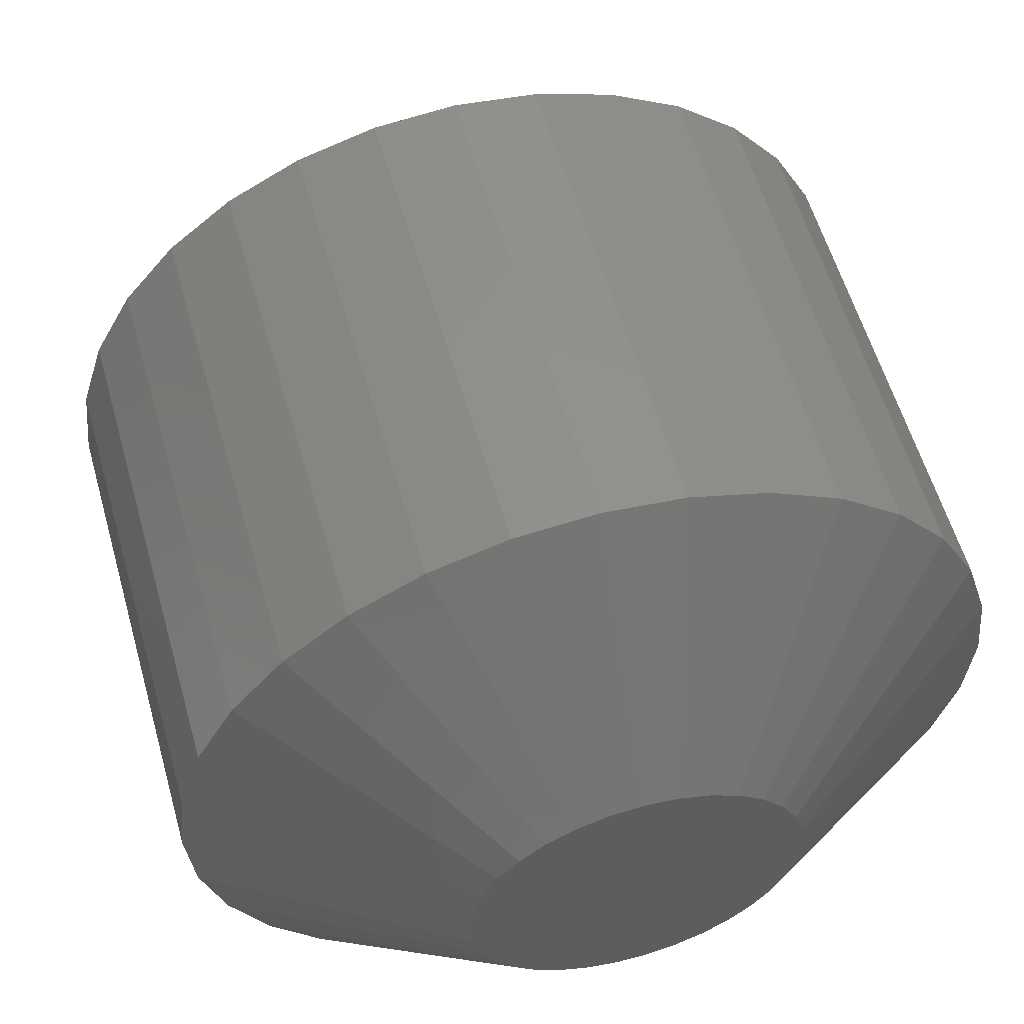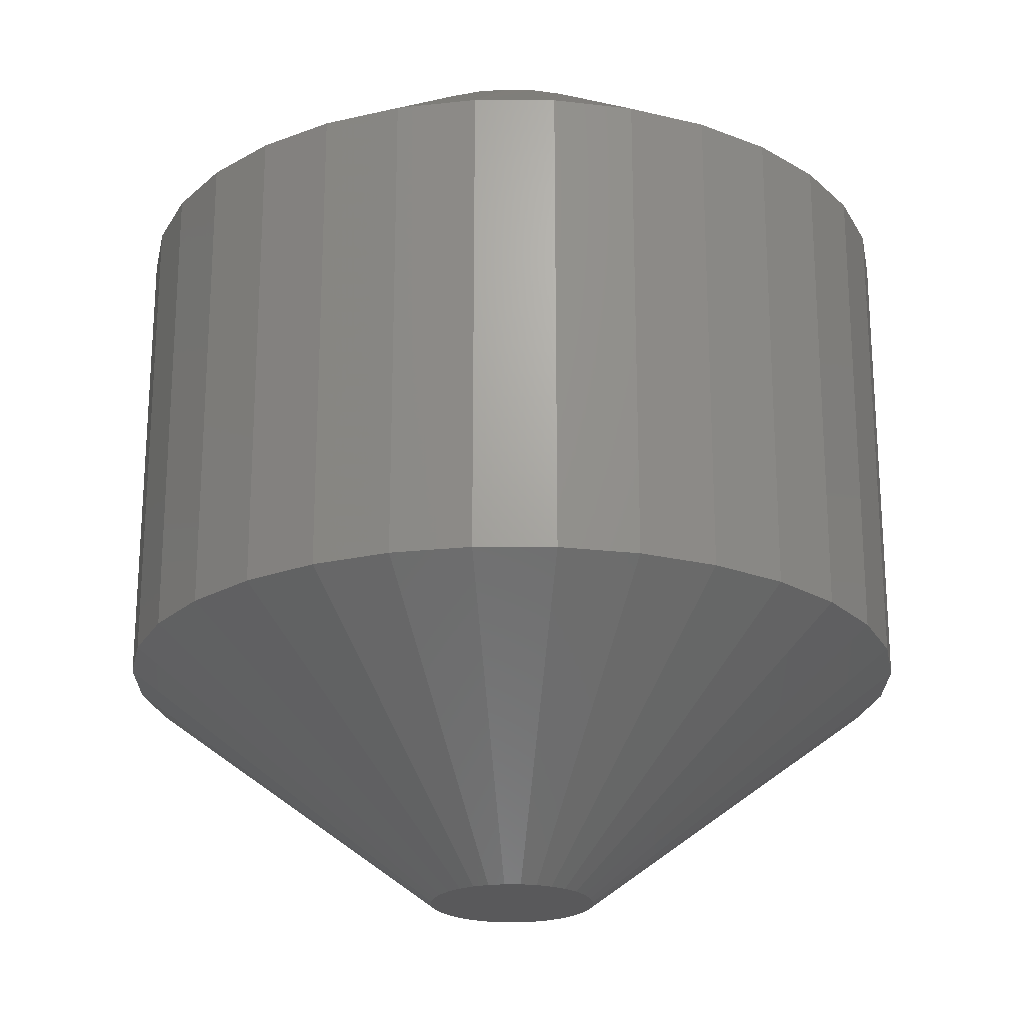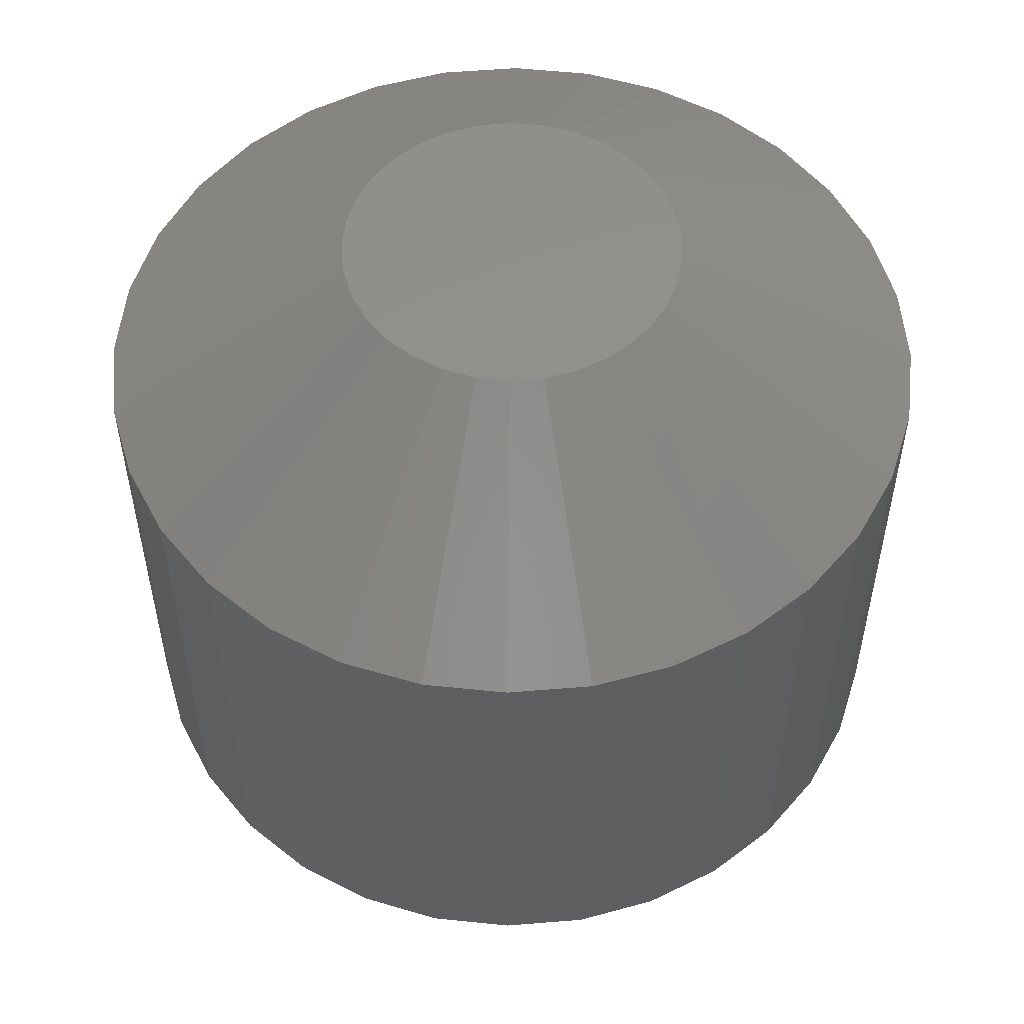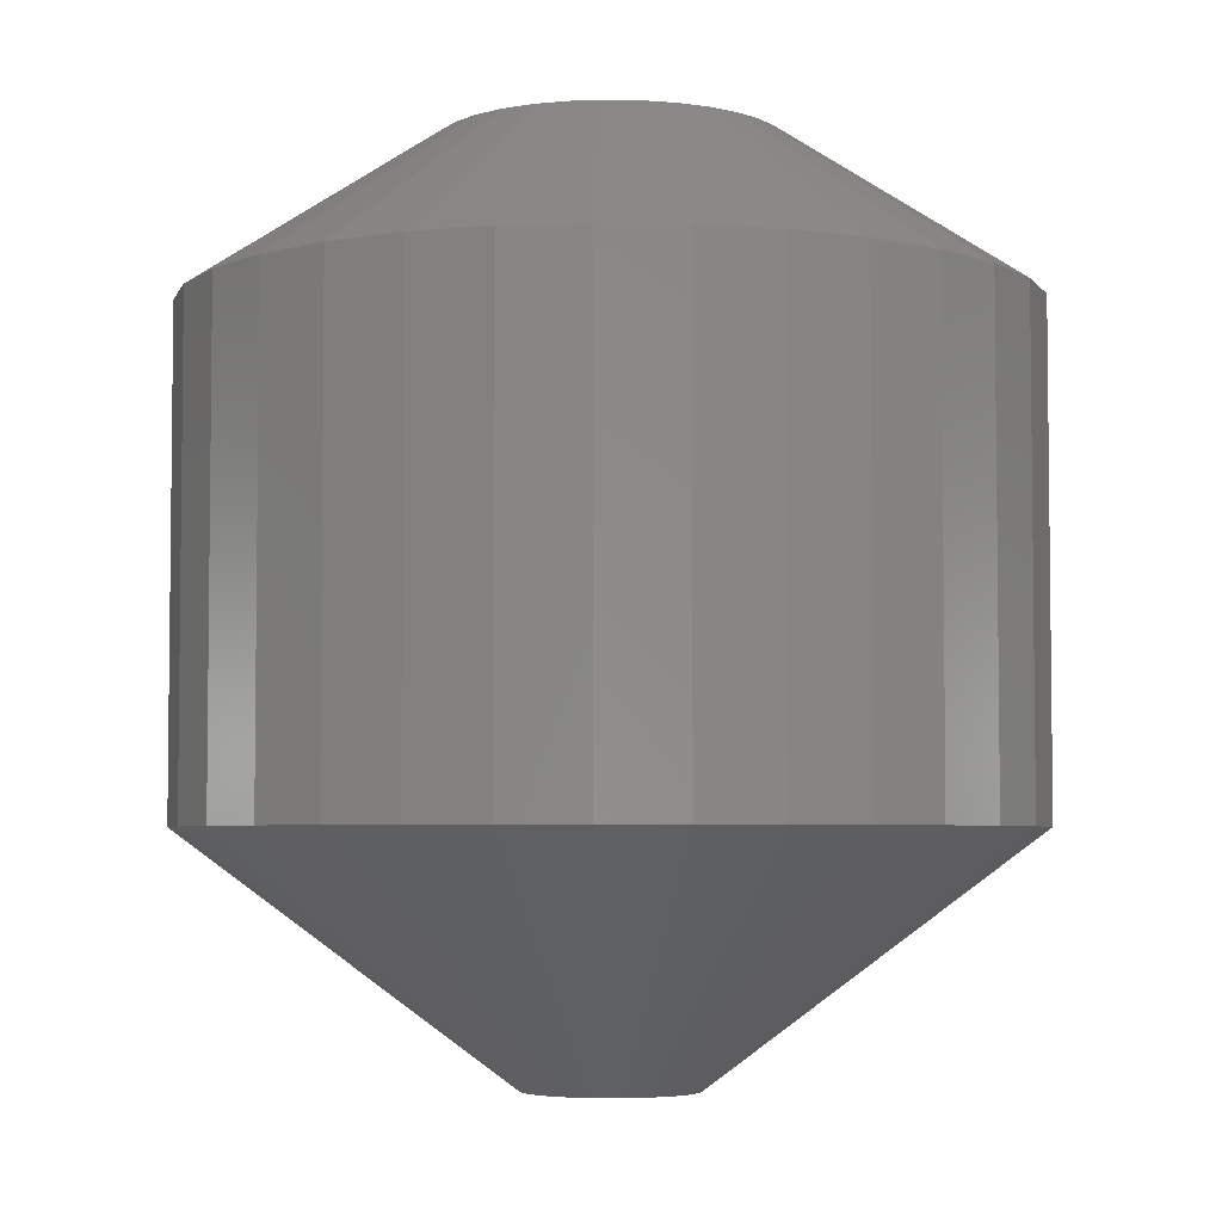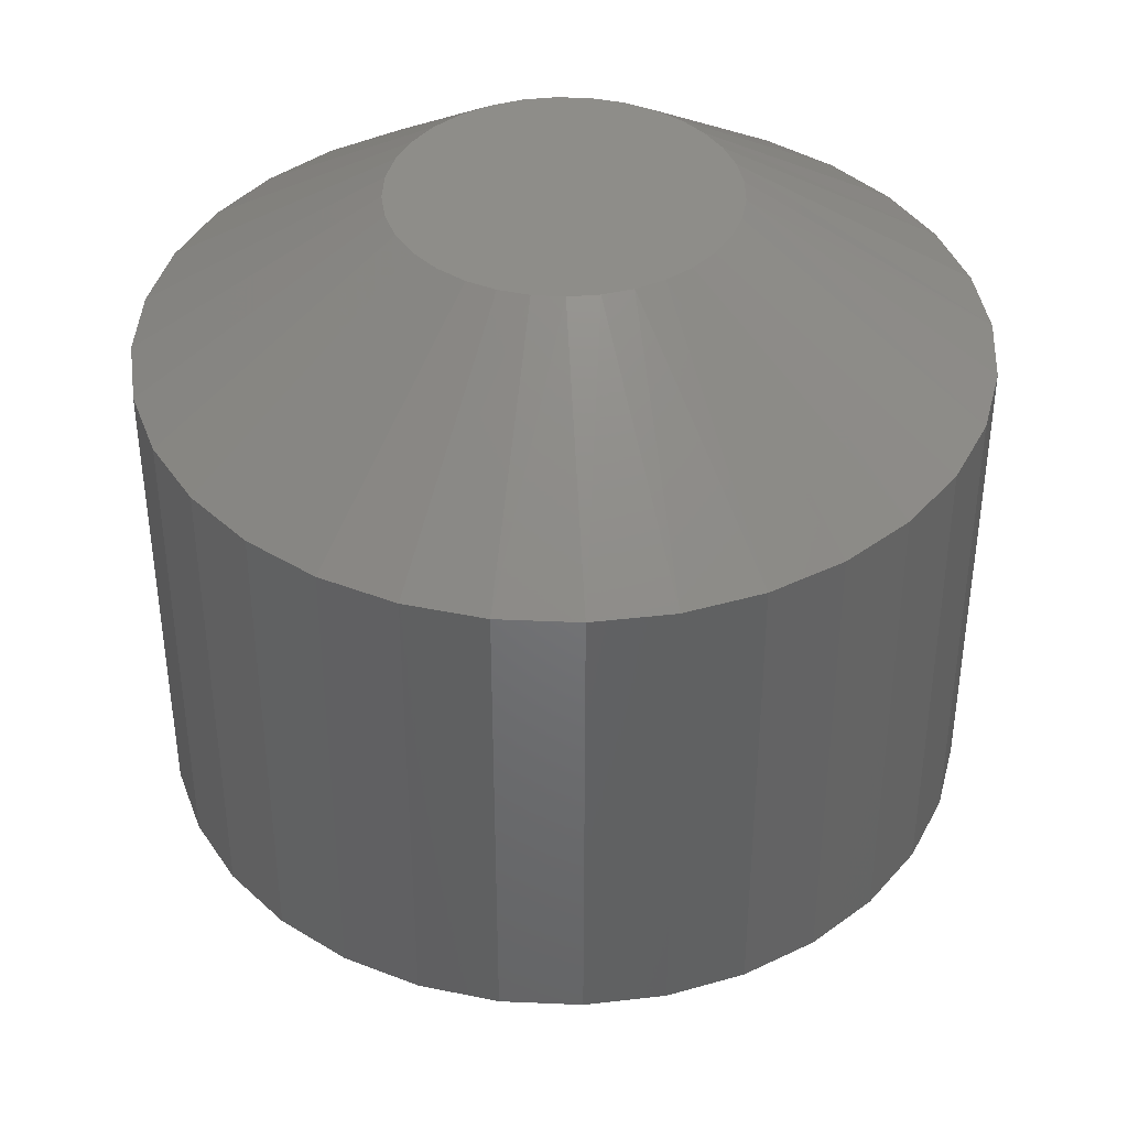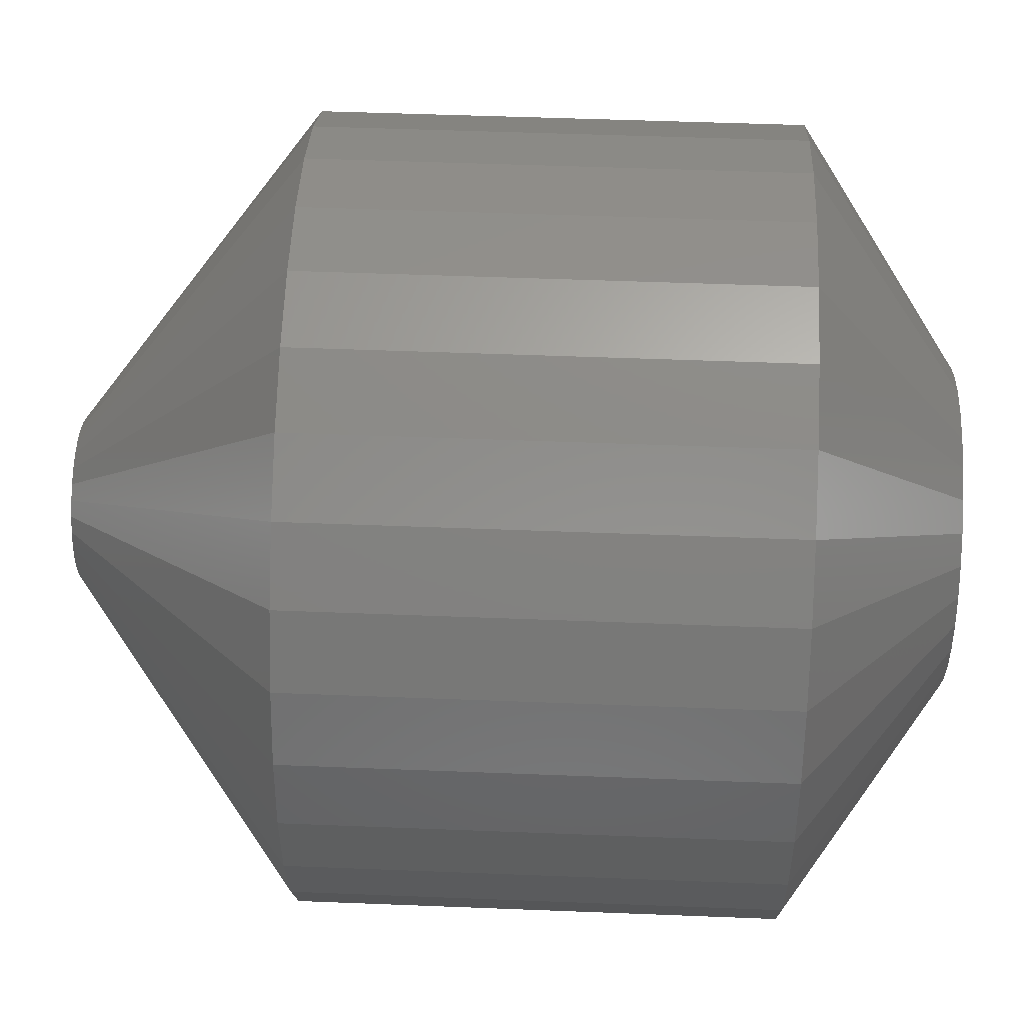
<metadata>
{"format":"stl","ext":"stl","renderer":"f3d","projection":"perspective","resolution":1024,"background":"white","views":[{"elev":56.4,"azim":164.4,"up":"+Z"},{"elev":-22.3,"azim":-141.0,"up":"+Y"},{"elev":54.5,"azim":79.4,"up":"+Y"},{"elev":-4.5,"azim":-9.2,"up":"+Y"},{"elev":40.4,"azim":121.2,"up":"+Y"},{"elev":47.2,"azim":92.6,"up":"+Z"}]}
</metadata>
<code>
# stl→obj: 129 verts, 254 faces
v 0.7026 -0.01562 0.0009046
v 0.7026 -0.0625 0.0009046
v 0.7019 -0.01562 -0.006796
v 0.7019 -0.0625 -0.006796
v 0.6996 -0.01562 -0.0142
v 0.6996 -0.0625 -0.0142
v 0.696 -0.01562 -0.02103
v 0.696 -0.0625 -0.02103
v 0.6911 -0.01562 -0.02701
v 0.6911 -0.0625 -0.02701
v 0.6851 -0.01562 -0.03192
v 0.6851 -0.0625 -0.03192
v 0.6783 -0.01562 -0.03556
v 0.6783 -0.0625 -0.03556
v 0.6709 -0.01562 -0.03781
v 0.6709 -0.0625 -0.03781
v 0.6632 -0.01562 -0.03857
v 0.6632 -0.0625 -0.03857
v 0.6555 -0.01562 -0.03781
v 0.6555 -0.0625 -0.03781
v 0.6481 -0.01562 -0.03556
v 0.6481 -0.0625 -0.03556
v 0.6412 -0.01562 -0.03192
v 0.6412 -0.0625 -0.03192
v 0.6352 -0.01562 -0.02701
v 0.6352 -0.0625 -0.02701
v 0.6303 -0.01562 -0.02103
v 0.6303 -0.0625 -0.02103
v 0.6267 -0.01562 -0.0142
v 0.6267 -0.0625 -0.0142
v 0.6244 -0.01562 -0.006796
v 0.6244 -0.0625 -0.006796
v 0.6237 -0.01562 0.0009046
v 0.6237 -0.0625 0.0009046
v 0.6244 -0.01562 0.008606
v 0.6244 -0.0625 0.008606
v 0.6267 -0.01562 0.01601
v 0.6267 -0.0625 0.01601
v 0.6303 -0.01562 0.02284
v 0.6303 -0.0625 0.02284
v 0.6352 -0.01562 0.02882
v 0.6352 -0.0625 0.02882
v 0.6412 -0.01562 0.03373
v 0.6412 -0.0625 0.03373
v 0.6481 -0.01562 0.03737
v 0.6481 -0.0625 0.03737
v 0.6555 -0.01562 0.03962
v 0.6555 -0.0625 0.03962
v 0.6632 -0.01562 0.04038
v 0.6632 -0.0625 0.04038
v 0.6709 -0.01562 0.03962
v 0.6709 -0.0625 0.03962
v 0.6783 -0.01562 0.03737
v 0.6783 -0.0625 0.03737
v 0.6851 -0.01562 0.03373
v 0.6851 -0.0625 0.03373
v 0.6911 -0.01562 0.02882
v 0.6911 -0.0625 0.02882
v 0.696 -0.01562 0.02284
v 0.696 -0.0625 0.02284
v 0.6996 -0.01562 0.01601
v 0.6996 -0.0625 0.01601
v 0.7019 -0.01562 0.008606
v 0.7019 -0.0625 0.008606
v 0.6563 -0.08594 0.005473
v 0.6556 -0.08594 0.004052
v 0.67 -0.08594 0.005473
v 0.6708 -0.08594 0.004052
v 0.6551 -0.08594 0.002509
v 0.6712 -0.08594 0.002509
v 0.6549 -0.08594 0.0009046
v 0.6551 -0.08594 -0.0006998
v 0.6556 -0.08594 -0.002242
v 0.6712 -0.08594 -0.0006998
v 0.6708 -0.08594 -0.002242
v 0.6563 -0.08594 -0.003664
v 0.67 -0.08594 -0.003664
v 0.6573 -0.08594 -0.00491
v 0.669 -0.08594 -0.00491
v 0.6586 -0.08594 -0.005933
v 0.66 -0.08594 -0.006693
v 0.6714 -0.08594 0.0009046
v 0.6677 -0.08594 -0.005933
v 0.6616 -0.08594 -0.007161
v 0.6632 -0.08594 -0.007319
v 0.6648 -0.08594 -0.007161
v 0.6663 -0.08594 -0.006693
v 0.669 -0.08594 0.00672
v 0.6677 -0.08594 0.007742
v 0.6663 -0.08594 0.008502
v 0.6648 -0.08594 0.00897
v 0.6632 -0.08594 0.009128
v 0.6616 -0.08594 0.00897
v 0.66 -0.08594 0.008502
v 0.6586 -0.08594 0.007742
v 0.6573 -0.08594 0.00672
v 0.6498 5.315e-18 0.009814
v 0.6518 5.45e-18 0.01224
v 0.6745 5.45e-18 0.01224
v 0.6765 5.315e-18 0.009814
v 0.6483 5.161e-18 0.007041
v 0.678 5.161e-18 0.007041
v 0.6768 4.352e-18 -0.007537
v 0.6495 4.352e-18 -0.007537
v 0.6781 4.499e-18 -0.004888
v 0.6513 4.221e-18 -0.009899
v 0.675 4.221e-18 -0.009899
v 0.6535 4.11e-18 -0.01189
v 0.6728 4.11e-18 -0.01189
v 0.656 4.024e-18 -0.01345
v 0.6721 5.561e-18 0.01424
v 0.6542 5.561e-18 0.01424
v 0.657 5.643e-18 0.01572
v 0.66 5.694e-18 0.01663
v 0.6632 5.711e-18 0.01694
v 0.6663 5.694e-18 0.01663
v 0.6693 5.643e-18 0.01572
v 0.6703 4.024e-18 -0.01345
v 0.6675 3.964e-18 -0.01452
v 0.6646 3.934e-18 -0.01506
v 0.6617 3.934e-18 -0.01506
v 0.6588 3.964e-18 -0.01452
v 0.6482 4.499e-18 -0.004888
v 0.6474 4.657e-18 -0.002042
v 0.6789 4.657e-18 -0.002042
v 0.6471 4.821e-18 0.0009046
v 0.6792 4.821e-18 0.0009046
v 0.6474 4.994e-18 0.004033
v 0.6789 4.994e-18 0.004033
f 1 2 3
f 3 2 4
f 3 4 5
f 5 4 6
f 5 6 7
f 7 6 8
f 7 8 9
f 9 8 10
f 9 10 11
f 11 10 12
f 11 12 13
f 13 12 14
f 13 14 15
f 15 14 16
f 15 16 17
f 17 16 18
f 17 18 19
f 19 18 20
f 19 20 21
f 21 20 22
f 21 22 23
f 23 22 24
f 23 24 25
f 25 24 26
f 25 26 27
f 27 26 28
f 27 28 29
f 29 28 30
f 29 30 31
f 31 30 32
f 31 32 33
f 33 32 34
f 33 34 35
f 35 34 36
f 35 36 37
f 37 36 38
f 37 38 39
f 39 38 40
f 39 40 41
f 41 40 42
f 41 42 43
f 43 42 44
f 43 44 45
f 45 44 46
f 45 46 47
f 47 46 48
f 47 48 49
f 49 48 50
f 49 50 51
f 51 50 52
f 51 52 53
f 53 52 54
f 53 54 55
f 55 54 56
f 55 56 57
f 57 56 58
f 57 58 59
f 59 58 60
f 59 60 61
f 61 60 62
f 61 62 63
f 63 62 64
f 63 64 1
f 1 64 2
f 65 66 67
f 67 66 68
f 66 69 68
f 68 69 70
f 71 70 69
f 72 73 74
f 74 73 75
f 73 76 75
f 75 76 77
f 76 78 77
f 77 78 79
f 78 80 79
f 79 80 81
f 82 70 71
f 82 71 72
f 82 72 74
f 83 79 81
f 83 81 84
f 83 84 85
f 83 85 86
f 83 86 87
f 88 89 90
f 88 90 91
f 88 91 92
f 88 92 93
f 88 93 94
f 88 94 95
f 88 95 96
f 88 96 65
f 88 65 67
f 71 69 34
f 69 36 34
f 2 64 82
f 64 70 82
f 62 60 68
f 68 64 62
f 70 64 68
f 60 58 88
f 67 60 88
f 68 60 67
f 56 54 89
f 89 58 56
f 88 58 89
f 52 50 91
f 91 54 52
f 90 54 91
f 89 54 90
f 46 44 94
f 94 48 46
f 93 48 94
f 93 92 48
f 44 42 96
f 95 44 96
f 94 44 95
f 40 38 65
f 65 42 40
f 96 42 65
f 69 38 36
f 66 38 69
f 65 38 66
f 92 91 50
f 50 48 92
f 82 74 2
f 74 4 2
f 34 32 71
f 32 72 71
f 30 28 73
f 73 32 30
f 72 32 73
f 28 26 78
f 76 28 78
f 73 28 76
f 24 22 80
f 80 26 24
f 78 26 80
f 20 18 84
f 84 22 20
f 81 22 84
f 80 22 81
f 14 12 87
f 87 16 14
f 86 16 87
f 86 85 16
f 12 10 79
f 83 12 79
f 87 12 83
f 8 6 77
f 77 10 8
f 79 10 77
f 74 6 4
f 75 6 74
f 77 6 75
f 85 84 18
f 18 16 85
f 97 98 99
f 100 97 99
f 101 97 100
f 102 101 100
f 103 104 105
f 106 104 103
f 107 106 103
f 108 106 107
f 109 108 107
f 109 110 108
f 111 99 98
f 111 98 112
f 111 112 113
f 111 113 114
f 111 114 115
f 111 115 116
f 111 116 117
f 118 119 120
f 118 120 121
f 118 121 122
f 118 122 110
f 118 110 109
f 104 123 105
f 105 123 124
f 105 124 125
f 125 124 126
f 125 126 127
f 127 126 128
f 127 128 129
f 129 128 101
f 129 101 102
f 127 63 1
f 127 129 63
f 33 128 126
f 33 35 128
f 102 59 61
f 61 63 102
f 102 63 129
f 99 55 57
f 57 59 99
f 99 59 100
f 100 59 102
f 117 51 53
f 53 55 117
f 117 55 111
f 111 55 99
f 115 49 51
f 115 51 116
f 116 51 117
f 114 45 47
f 47 49 114
f 114 49 115
f 112 41 43
f 43 45 112
f 112 45 113
f 113 45 114
f 97 37 39
f 39 41 97
f 97 41 98
f 98 41 112
f 35 37 128
f 128 37 101
f 101 37 97
f 126 31 33
f 126 124 31
f 1 125 127
f 1 3 125
f 123 27 29
f 29 31 123
f 123 31 124
f 106 23 25
f 25 27 106
f 106 27 104
f 27 123 104
f 110 19 21
f 21 23 110
f 110 23 108
f 23 106 108
f 121 17 19
f 121 19 122
f 19 110 122
f 119 13 15
f 119 15 120
f 15 17 120
f 120 17 121
f 109 9 11
f 109 11 118
f 11 13 118
f 118 13 119
f 103 5 7
f 103 7 107
f 7 9 107
f 107 9 109
f 125 3 105
f 3 5 105
f 105 5 103

</code>
